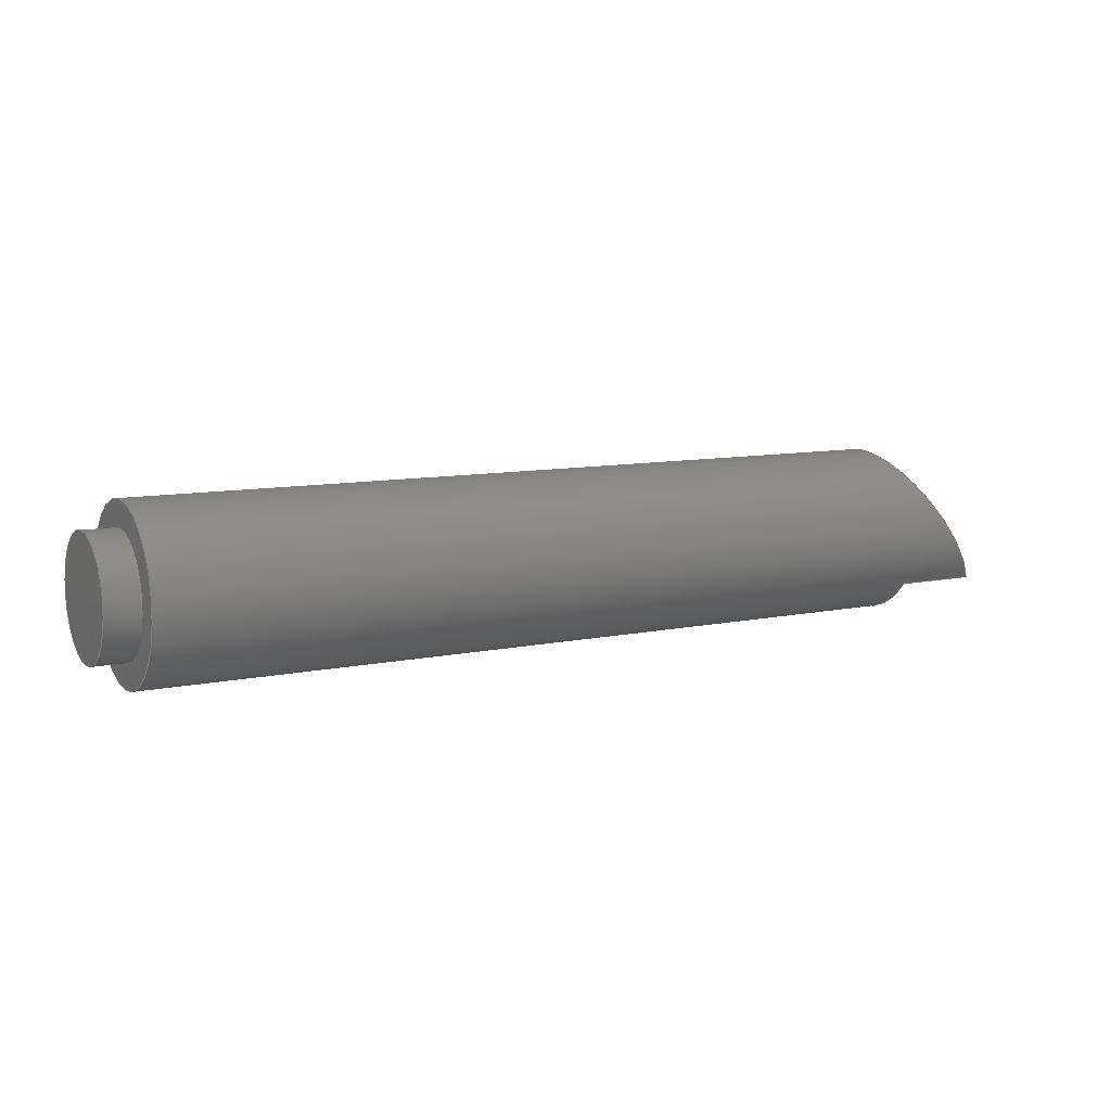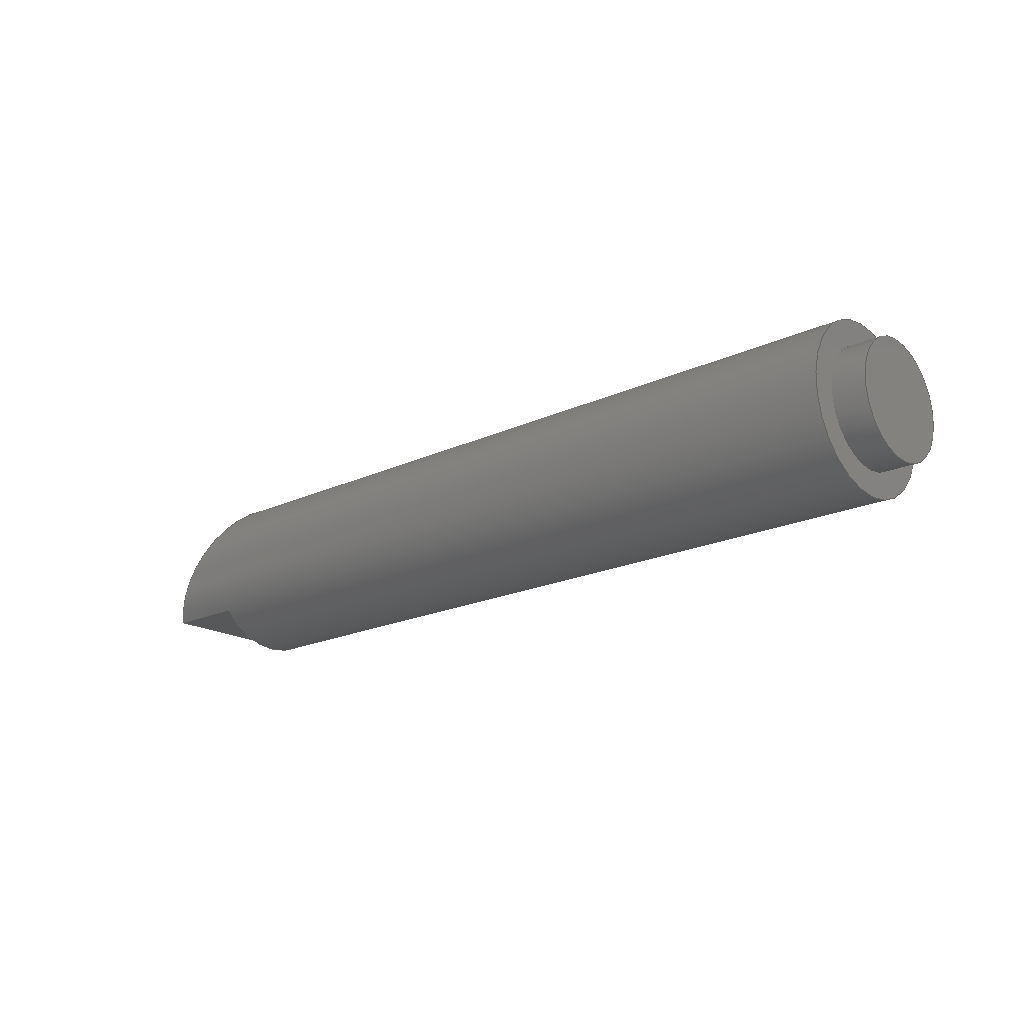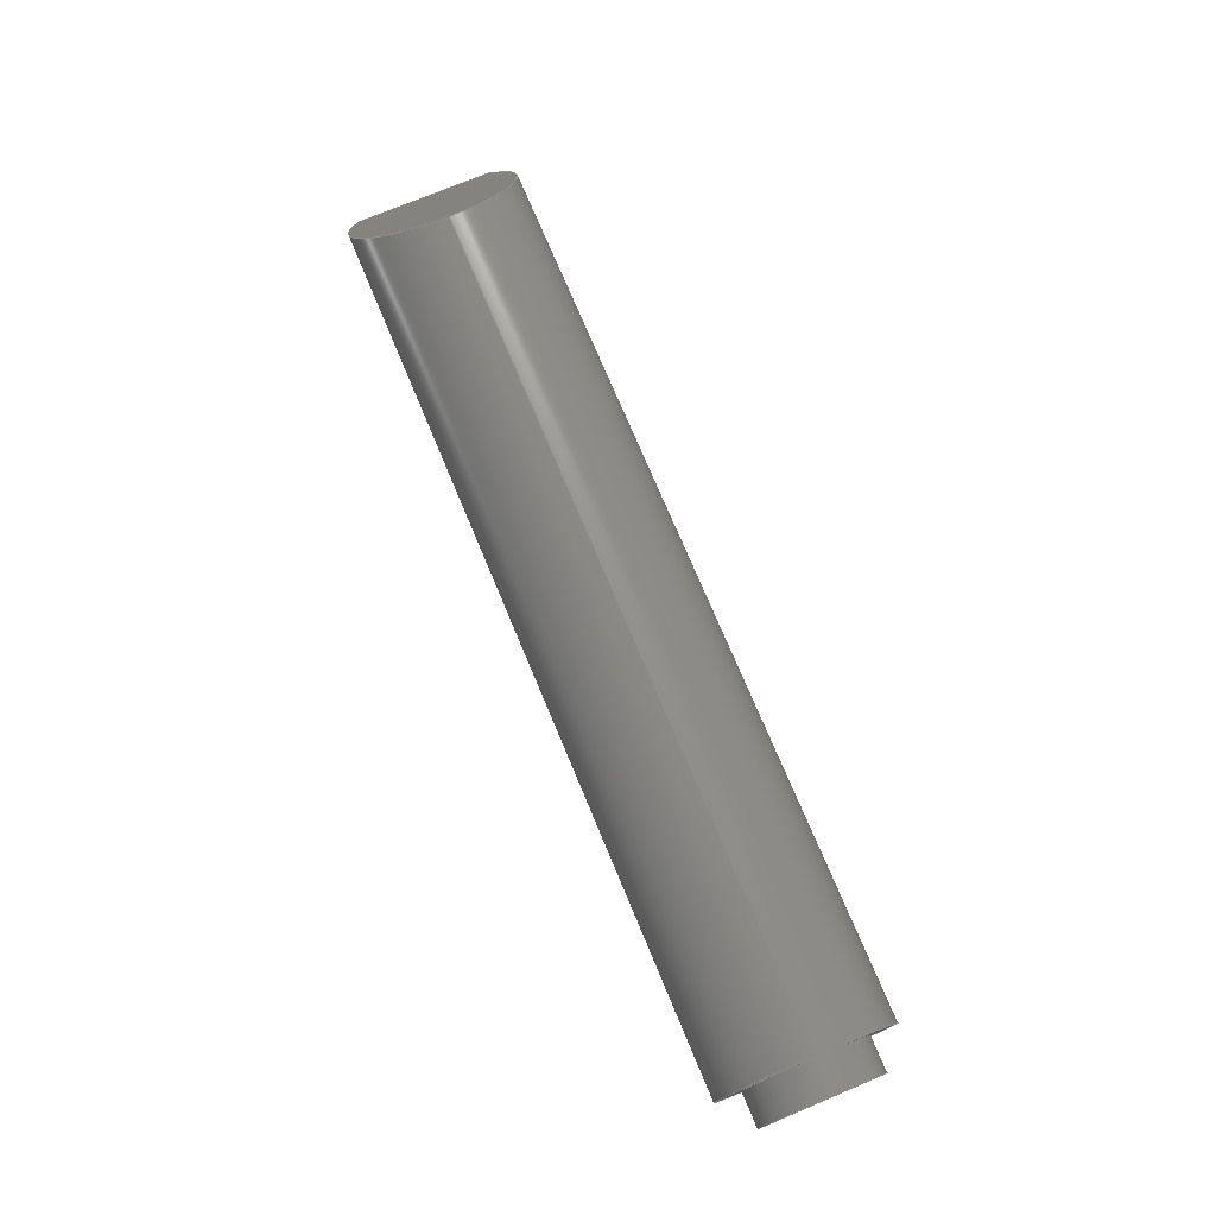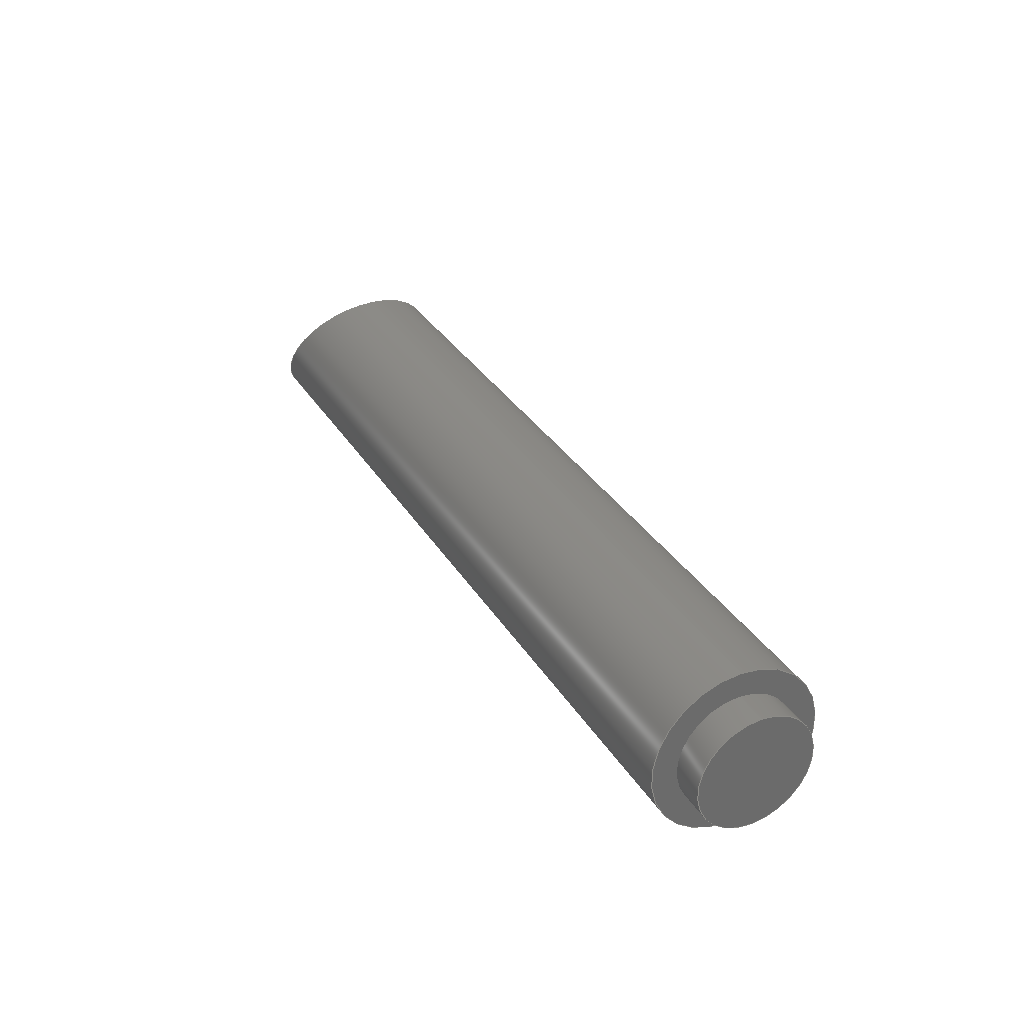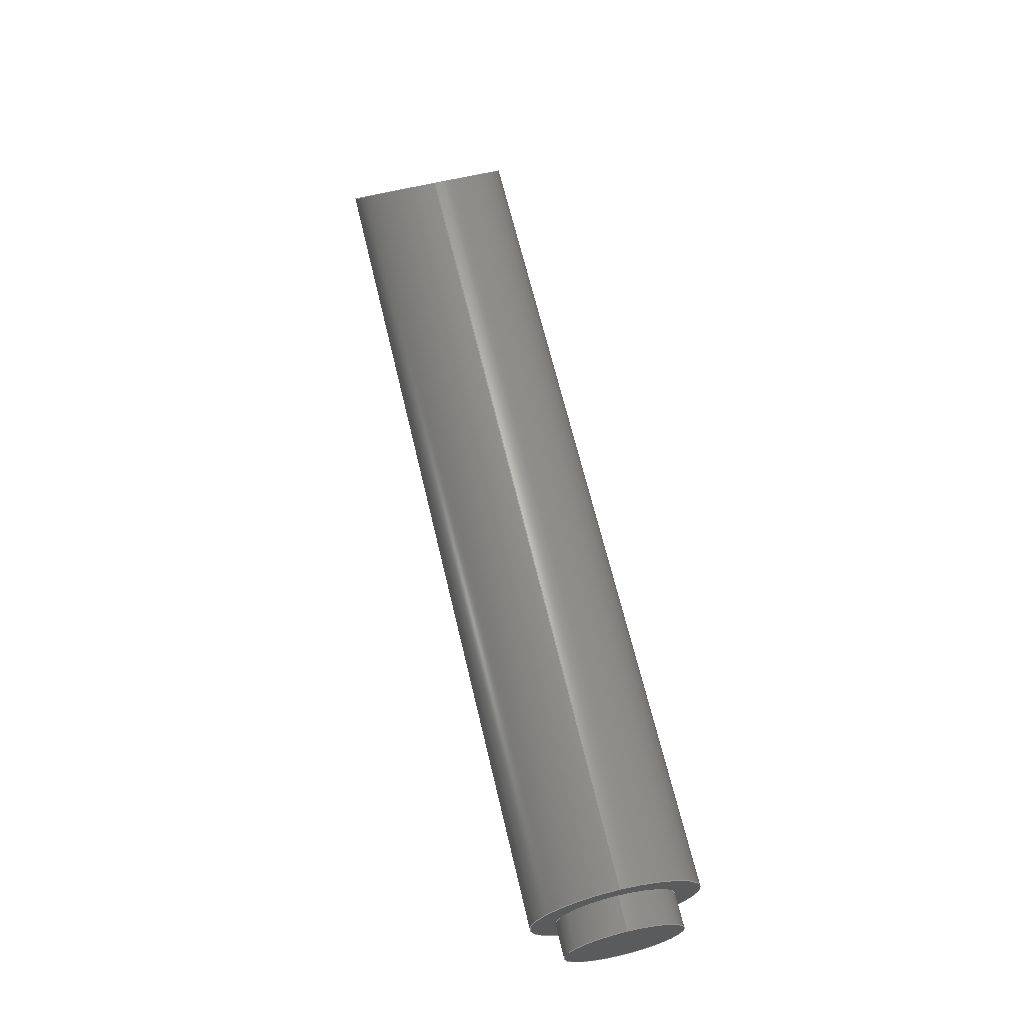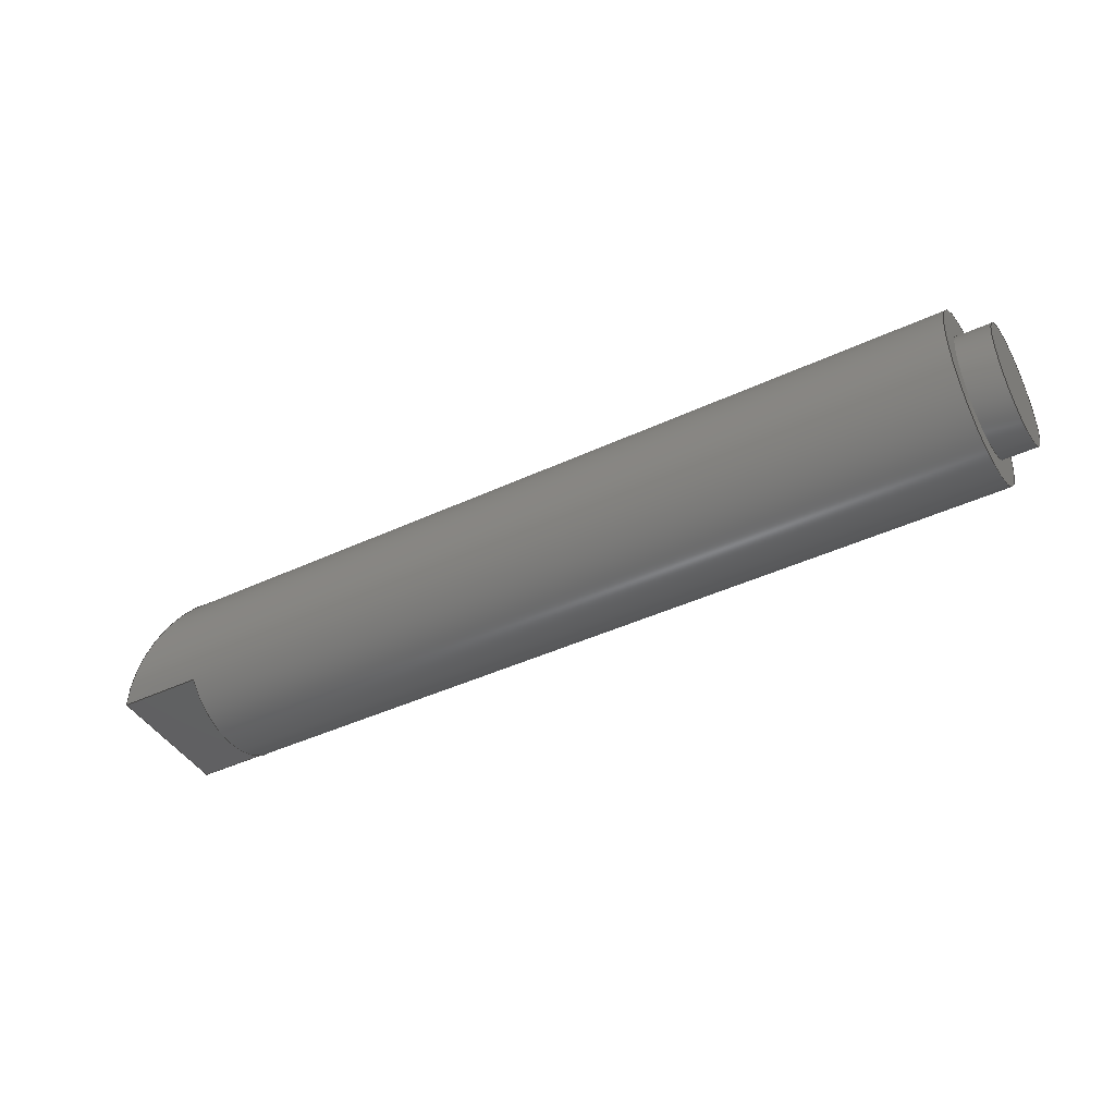
<metadata>
{"format":"step","ext":"step","renderer":"f3d","projection":"perspective","resolution":1024,"background":"white","views":[{"elev":9.4,"azim":150.8,"up":"+Z"},{"elev":-18.9,"azim":41.8,"up":"+Z"},{"elev":74.3,"azim":67.3,"up":"+Z"},{"elev":32.8,"azim":63.1,"up":"+Z"},{"elev":65.3,"azim":76.7,"up":"+Z"},{"elev":-43.0,"azim":29.0,"up":"+Z"}]}
</metadata>
<code>
ISO-10303-21;
DATA;
#1=MECHANICAL_DESIGN_GEOMETRIC_PRESENTATION_REPRESENTATION('',(#4),#190);
#2=SHAPE_REPRESENTATION_RELATIONSHIP('SRR','None',#197,#3);
#3=ADVANCED_BREP_SHAPE_REPRESENTATION('',(#5),#189);
#4=STYLED_ITEM('',(#206),#5);
#5=MANIFOLD_SOLID_BREP('Body1',#98);
#6=FACE_BOUND('',#27,.T.);
#7=CYLINDRICAL_SURFACE('',#118,0.35);
#8=CYLINDRICAL_SURFACE('',#122,0.5);
#9=CIRCLE('',#117,0.5);
#10=CIRCLE('',#119,0.35);
#11=CIRCLE('',#120,0.35);
#12=CIRCLE('',#123,0.5);
#13=FACE_OUTER_BOUND('',#20,.T.);
#14=FACE_OUTER_BOUND('',#21,.T.);
#15=FACE_OUTER_BOUND('',#22,.T.);
#16=FACE_OUTER_BOUND('',#23,.T.);
#17=FACE_OUTER_BOUND('',#24,.T.);
#18=FACE_OUTER_BOUND('',#25,.T.);
#19=FACE_OUTER_BOUND('',#26,.T.);
#20=EDGE_LOOP('',(#62,#63,#64));
#21=EDGE_LOOP('',(#65,#66,#67,#68));
#22=EDGE_LOOP('',(#69,#70));
#23=EDGE_LOOP('',(#71,#72,#73,#74));
#24=EDGE_LOOP('',(#75));
#25=EDGE_LOOP('',(#76,#77,#78,#79,#80,#81,#82,#83));
#26=EDGE_LOOP('',(#84));
#27=EDGE_LOOP('',(#85));
#28=LINE('',#165,#34);
#29=LINE('',#169,#35);
#30=LINE('',#171,#36);
#31=LINE('',#172,#37);
#32=LINE('',#179,#38);
#33=LINE('',#185,#39);
#34=VECTOR('',#131,1);
#35=VECTOR('',#136,1);
#36=VECTOR('',#137,1);
#37=VECTOR('',#138,1);
#38=VECTOR('',#147,0.35);
#39=VECTOR('',#156,0.5);
#40=ELLIPSE('',#113,0.6104,0.5);
#41=ELLIPSE('',#114,0.6104,0.5);
#42=VERTEX_POINT('',#161);
#43=VERTEX_POINT('',#162);
#44=VERTEX_POINT('',#164);
#45=VERTEX_POINT('',#168);
#46=VERTEX_POINT('',#170);
#47=VERTEX_POINT('',#176);
#48=VERTEX_POINT('',#178);
#49=VERTEX_POINT('',#183);
#50=EDGE_CURVE('',#42,#43,#40,.T.);
#51=EDGE_CURVE('',#44,#42,#28,.T.);
#52=EDGE_CURVE('',#43,#44,#41,.T.);
#53=EDGE_CURVE('',#44,#45,#29,.T.);
#54=EDGE_CURVE('',#46,#42,#30,.T.);
#55=EDGE_CURVE('',#45,#46,#31,.T.);
#56=EDGE_CURVE('',#45,#46,#9,.T.);
#57=EDGE_CURVE('',#47,#47,#10,.T.);
#58=EDGE_CURVE('',#47,#48,#32,.T.);
#59=EDGE_CURVE('',#48,#48,#11,.T.);
#60=EDGE_CURVE('',#49,#49,#12,.T.);
#61=EDGE_CURVE('',#49,#43,#33,.T.);
#62=ORIENTED_EDGE('',*,*,#50,.F.);
#63=ORIENTED_EDGE('',*,*,#51,.F.);
#64=ORIENTED_EDGE('',*,*,#52,.F.);
#65=ORIENTED_EDGE('',*,*,#53,.F.);
#66=ORIENTED_EDGE('',*,*,#51,.T.);
#67=ORIENTED_EDGE('',*,*,#54,.F.);
#68=ORIENTED_EDGE('',*,*,#55,.F.);
#69=ORIENTED_EDGE('',*,*,#56,.F.);
#70=ORIENTED_EDGE('',*,*,#55,.T.);
#71=ORIENTED_EDGE('',*,*,#57,.F.);
#72=ORIENTED_EDGE('',*,*,#58,.T.);
#73=ORIENTED_EDGE('',*,*,#59,.F.);
#74=ORIENTED_EDGE('',*,*,#58,.F.);
#75=ORIENTED_EDGE('',*,*,#57,.T.);
#76=ORIENTED_EDGE('',*,*,#60,.F.);
#77=ORIENTED_EDGE('',*,*,#61,.T.);
#78=ORIENTED_EDGE('',*,*,#52,.T.);
#79=ORIENTED_EDGE('',*,*,#53,.T.);
#80=ORIENTED_EDGE('',*,*,#56,.T.);
#81=ORIENTED_EDGE('',*,*,#54,.T.);
#82=ORIENTED_EDGE('',*,*,#50,.T.);
#83=ORIENTED_EDGE('',*,*,#61,.F.);
#84=ORIENTED_EDGE('',*,*,#60,.T.);
#85=ORIENTED_EDGE('',*,*,#59,.T.);
#86=PLANE('',#112);
#87=PLANE('',#115);
#88=PLANE('',#116);
#89=PLANE('',#121);
#90=PLANE('',#124);
#91=ADVANCED_FACE('',(#13),#86,.F.);
#92=ADVANCED_FACE('',(#14),#87,.F.);
#93=ADVANCED_FACE('',(#15),#88,.F.);
#94=ADVANCED_FACE('',(#16),#7,.T.);
#95=ADVANCED_FACE('',(#17),#89,.T.);
#96=ADVANCED_FACE('',(#18),#8,.T.);
#97=ADVANCED_FACE('',(#19,#6),#90,.T.);
#98=CLOSED_SHELL('',(#91,#92,#93,#94,#95,#96,#97));
#99=DERIVED_UNIT_ELEMENT(#101,1);
#100=DERIVED_UNIT_ELEMENT(#192,3);
#101=(
MASS_UNIT()
NAMED_UNIT(*)
SI_UNIT(.KILO.,.GRAM.)
);
#102=DERIVED_UNIT((#99,#100));
#103=MEASURE_REPRESENTATION_ITEM('density measure',
POSITIVE_RATIO_MEASURE(2700),#102);
#104=PROPERTY_DEFINITION_REPRESENTATION(#109,#106);
#105=PROPERTY_DEFINITION_REPRESENTATION(#110,#107);
#106=REPRESENTATION('material name',(#108),#189);
#107=REPRESENTATION('density',(#103),#189);
#108=DESCRIPTIVE_REPRESENTATION_ITEM('Aluminum','Aluminum');
#109=PROPERTY_DEFINITION('material property','material name',#199);
#110=PROPERTY_DEFINITION('material property','density of part',#199);
#111=AXIS2_PLACEMENT_3D('placement',#159,#125,#126);
#112=AXIS2_PLACEMENT_3D('',#160,#127,#128);
#113=AXIS2_PLACEMENT_3D('',#163,#129,#130);
#114=AXIS2_PLACEMENT_3D('',#166,#132,#133);
#115=AXIS2_PLACEMENT_3D('',#167,#134,#135);
#116=AXIS2_PLACEMENT_3D('',#173,#139,#140);
#117=AXIS2_PLACEMENT_3D('',#174,#141,#142);
#118=AXIS2_PLACEMENT_3D('',#175,#143,#144);
#119=AXIS2_PLACEMENT_3D('',#177,#145,#146);
#120=AXIS2_PLACEMENT_3D('',#180,#148,#149);
#121=AXIS2_PLACEMENT_3D('',#181,#150,#151);
#122=AXIS2_PLACEMENT_3D('',#182,#152,#153);
#123=AXIS2_PLACEMENT_3D('',#184,#154,#155);
#124=AXIS2_PLACEMENT_3D('',#186,#157,#158);
#125=DIRECTION('axis',(0,0,1));
#126=DIRECTION('refdir',(1,0,0));
#127=DIRECTION('center_axis',(0.8192,0,-0.5736));
#128=DIRECTION('ref_axis',(-0.5736,0,-0.8192));
#129=DIRECTION('center_axis',(0.8192,0,-0.5736));
#130=DIRECTION('ref_axis',(-0.5736,0,-0.8192));
#131=DIRECTION('',(0,1,0));
#132=DIRECTION('center_axis',(0.8192,0,-0.5736));
#133=DIRECTION('ref_axis',(-0.5736,0,-0.8192));
#134=DIRECTION('center_axis',(5.551e-16,0,1));
#135=DIRECTION('ref_axis',(1,0,-5.551e-16));
#136=DIRECTION('',(1,0,0));
#137=DIRECTION('',(-1,0,0));
#138=DIRECTION('',(0,1,0));
#139=DIRECTION('center_axis',(1,0,-2.776e-16));
#140=DIRECTION('ref_axis',(-2.776e-16,0,-1));
#141=DIRECTION('center_axis',(1,0,-2.776e-16));
#142=DIRECTION('ref_axis',(0,0,-1));
#143=DIRECTION('center_axis',(1,0,0));
#144=DIRECTION('ref_axis',(0,0,-1));
#145=DIRECTION('center_axis',(1,0,0));
#146=DIRECTION('ref_axis',(0,0,-1));
#147=DIRECTION('',(-1,0,0));
#148=DIRECTION('center_axis',(-1,0,0));
#149=DIRECTION('ref_axis',(0,0,-1));
#150=DIRECTION('center_axis',(1,0,0));
#151=DIRECTION('ref_axis',(0,0,-1));
#152=DIRECTION('center_axis',(1,0,0));
#153=DIRECTION('ref_axis',(0,0,-1));
#154=DIRECTION('center_axis',(1,0,0));
#155=DIRECTION('ref_axis',(0,0,-1));
#156=DIRECTION('',(-1,0,0));
#157=DIRECTION('center_axis',(1,0,0));
#158=DIRECTION('ref_axis',(0,0,-1));
#159=CARTESIAN_POINT('',(0,0,0));
#160=CARTESIAN_POINT('Origin',(0.5602,0,0.5));
#161=CARTESIAN_POINT('',(1.166e-16,0.4,-0.3));
#162=CARTESIAN_POINT('',(0.5602,-6.123e-17,0.5));
#163=CARTESIAN_POINT('Origin',(0.2101,0,0));
#164=CARTESIAN_POINT('',(1.166e-16,-0.4,-0.3));
#165=CARTESIAN_POINT('',(0,0,-0.3));
#166=CARTESIAN_POINT('Origin',(0.2101,0,0));
#167=CARTESIAN_POINT('Origin',(1.665e-16,0,-0.3));
#168=CARTESIAN_POINT('',(0.5,-0.4,-0.3));
#169=CARTESIAN_POINT('',(0,-0.4,-0.3));
#170=CARTESIAN_POINT('',(0.5,0.4,-0.3));
#171=CARTESIAN_POINT('',(0,0.4,-0.3));
#172=CARTESIAN_POINT('',(0.5,0,-0.3));
#173=CARTESIAN_POINT('Origin',(0.5,0,-0.3));
#174=CARTESIAN_POINT('Origin',(0.5,0,0));
#175=CARTESIAN_POINT('Origin',(5.3,0,0));
#176=CARTESIAN_POINT('',(5.5,-4.286e-17,0.35));
#177=CARTESIAN_POINT('Origin',(5.5,0,0));
#178=CARTESIAN_POINT('',(5.3,-4.286e-17,0.35));
#179=CARTESIAN_POINT('',(5.3,-4.286e-17,0.35));
#180=CARTESIAN_POINT('Origin',(5.3,0,0));
#181=CARTESIAN_POINT('Origin',(5.5,0,0));
#182=CARTESIAN_POINT('Origin',(0,0,0));
#183=CARTESIAN_POINT('',(5.3,-6.123e-17,0.5));
#184=CARTESIAN_POINT('Origin',(5.3,0,0));
#185=CARTESIAN_POINT('',(0,-6.123e-17,0.5));
#186=CARTESIAN_POINT('Origin',(5.3,0,0));
#187=UNCERTAINTY_MEASURE_WITH_UNIT(LENGTH_MEASURE(0.001),#191,
'DISTANCE_ACCURACY_VALUE',
'Maximum model space distance between geometric entities at asserted c
onnectivities');
#188=UNCERTAINTY_MEASURE_WITH_UNIT(LENGTH_MEASURE(0.001),#191,
'DISTANCE_ACCURACY_VALUE',
'Maximum model space distance between geometric entities at asserted c
onnectivities');
#189=(
GEOMETRIC_REPRESENTATION_CONTEXT(3)
GLOBAL_UNCERTAINTY_ASSIGNED_CONTEXT((#187))
GLOBAL_UNIT_ASSIGNED_CONTEXT((#191,#193,#194))
REPRESENTATION_CONTEXT('','3D')
);
#190=(
GEOMETRIC_REPRESENTATION_CONTEXT(3)
GLOBAL_UNCERTAINTY_ASSIGNED_CONTEXT((#188))
GLOBAL_UNIT_ASSIGNED_CONTEXT((#191,#193,#194))
REPRESENTATION_CONTEXT('','3D')
);
#191=(
LENGTH_UNIT()
NAMED_UNIT(*)
SI_UNIT(.CENTI.,.METRE.)
);
#192=(
LENGTH_UNIT()
NAMED_UNIT(*)
SI_UNIT($,.METRE.)
);
#193=(
NAMED_UNIT(*)
PLANE_ANGLE_UNIT()
SI_UNIT($,.RADIAN.)
);
#194=(
NAMED_UNIT(*)
SI_UNIT($,.STERADIAN.)
SOLID_ANGLE_UNIT()
);
#195=SHAPE_DEFINITION_REPRESENTATION(#196,#197);
#196=PRODUCT_DEFINITION_SHAPE('',$,#199);
#197=SHAPE_REPRESENTATION('',(#111),#189);
#198=PRODUCT_DEFINITION_CONTEXT('part definition',#203,'design');
#199=PRODUCT_DEFINITION('Palbolt','Palbolt',#200,#198);
#200=PRODUCT_DEFINITION_FORMATION('',$,#205);
#201=PRODUCT_RELATED_PRODUCT_CATEGORY('Palbolt','Palbolt',(#205));
#202=APPLICATION_PROTOCOL_DEFINITION('international standard',
'automotive_design',2009,#203);
#203=APPLICATION_CONTEXT(
'Core Data for Automotive Mechanical Design Process');
#204=PRODUCT_CONTEXT('part definition',#203,'mechanical');
#205=PRODUCT('Palbolt','Palbolt',$,(#204));
#206=PRESENTATION_STYLE_ASSIGNMENT((#207));
#207=SURFACE_STYLE_USAGE(.BOTH.,#208);
#208=SURFACE_SIDE_STYLE('',(#209));
#209=SURFACE_STYLE_FILL_AREA(#210);
#210=FILL_AREA_STYLE('Aluminum - Satin',(#211));
#211=FILL_AREA_STYLE_COLOUR('Aluminum - Satin',#212);
#212=COLOUR_RGB('Aluminum - Satin',0.9608,0.9608,0.9647);
ENDSEC;
END-ISO-10303-21;

</code>
